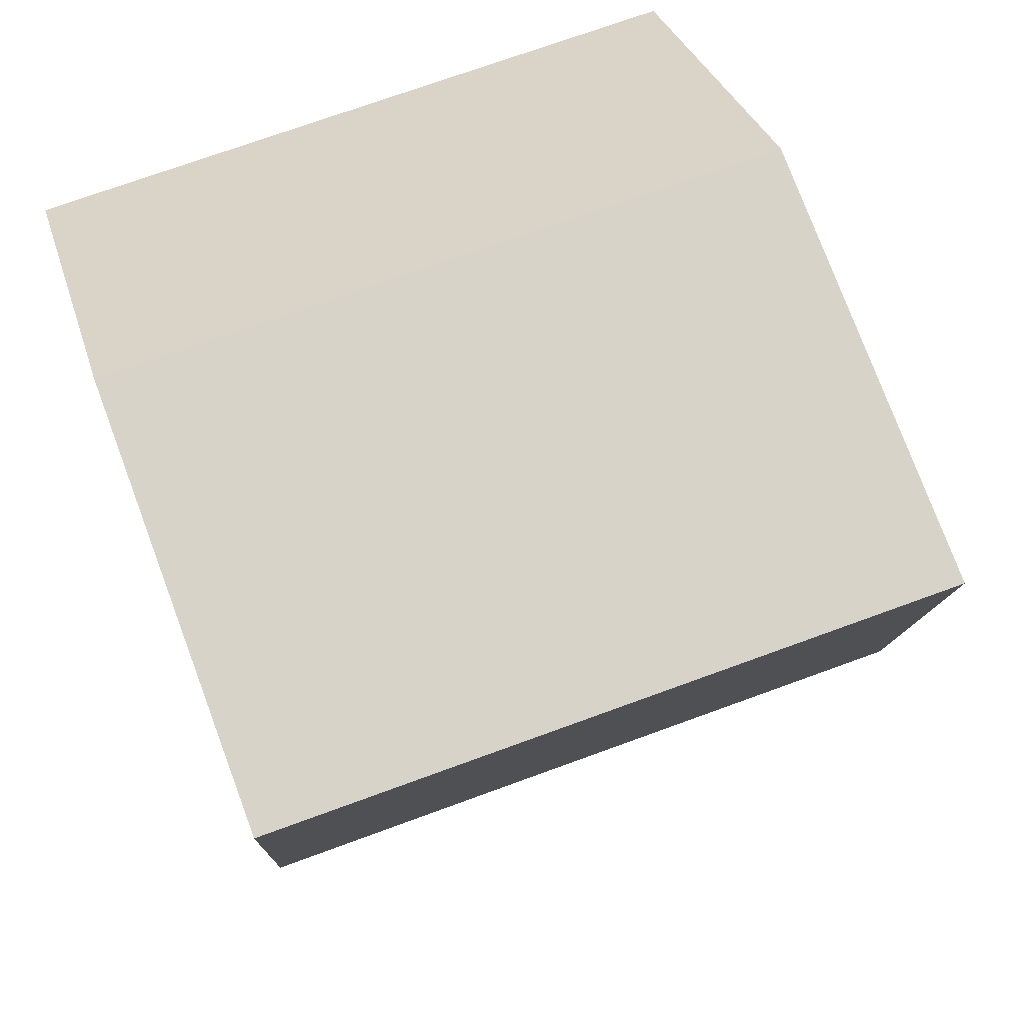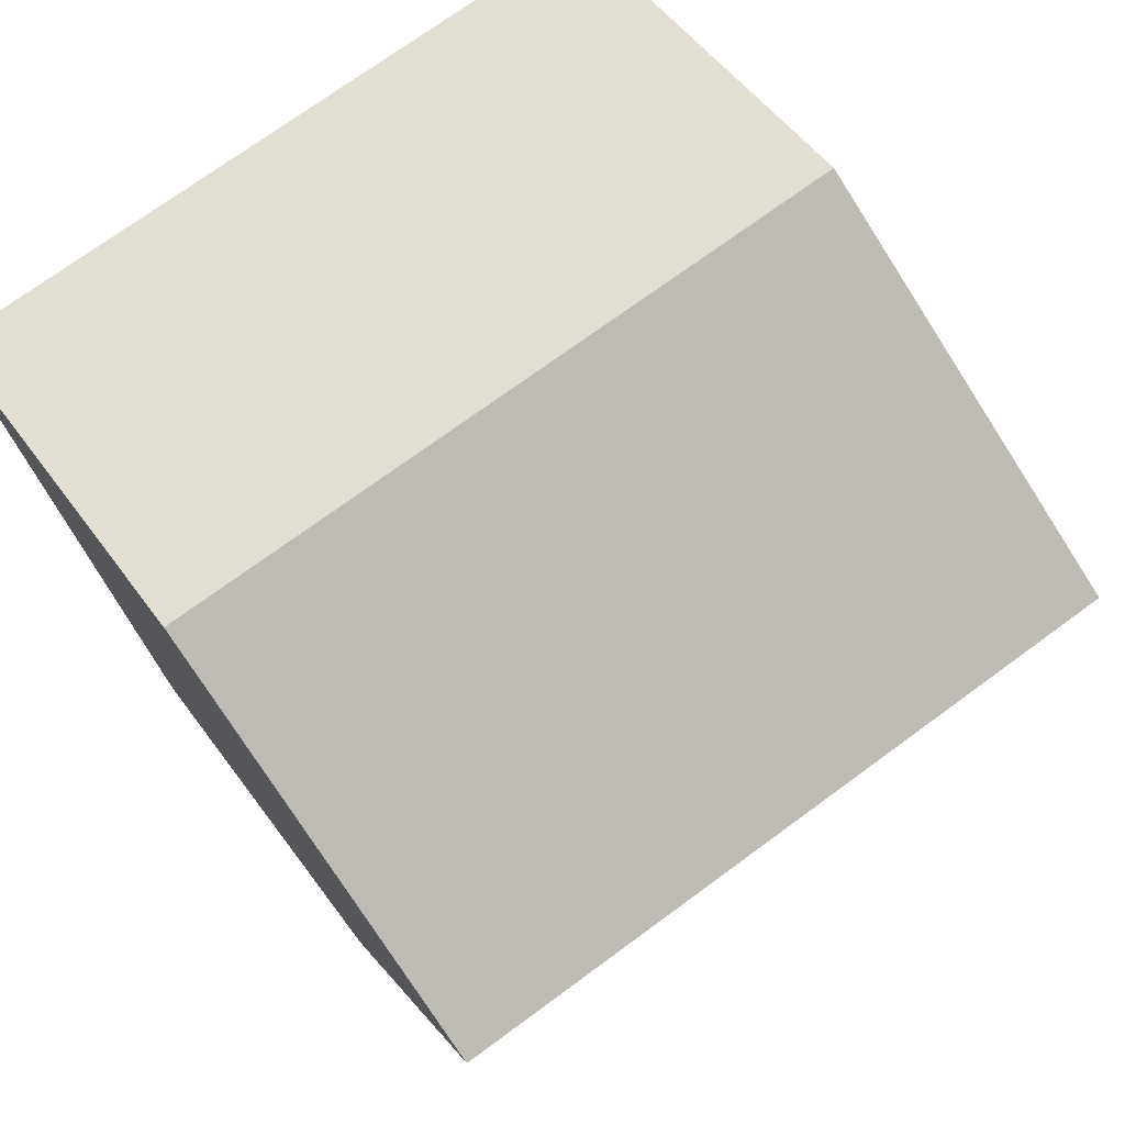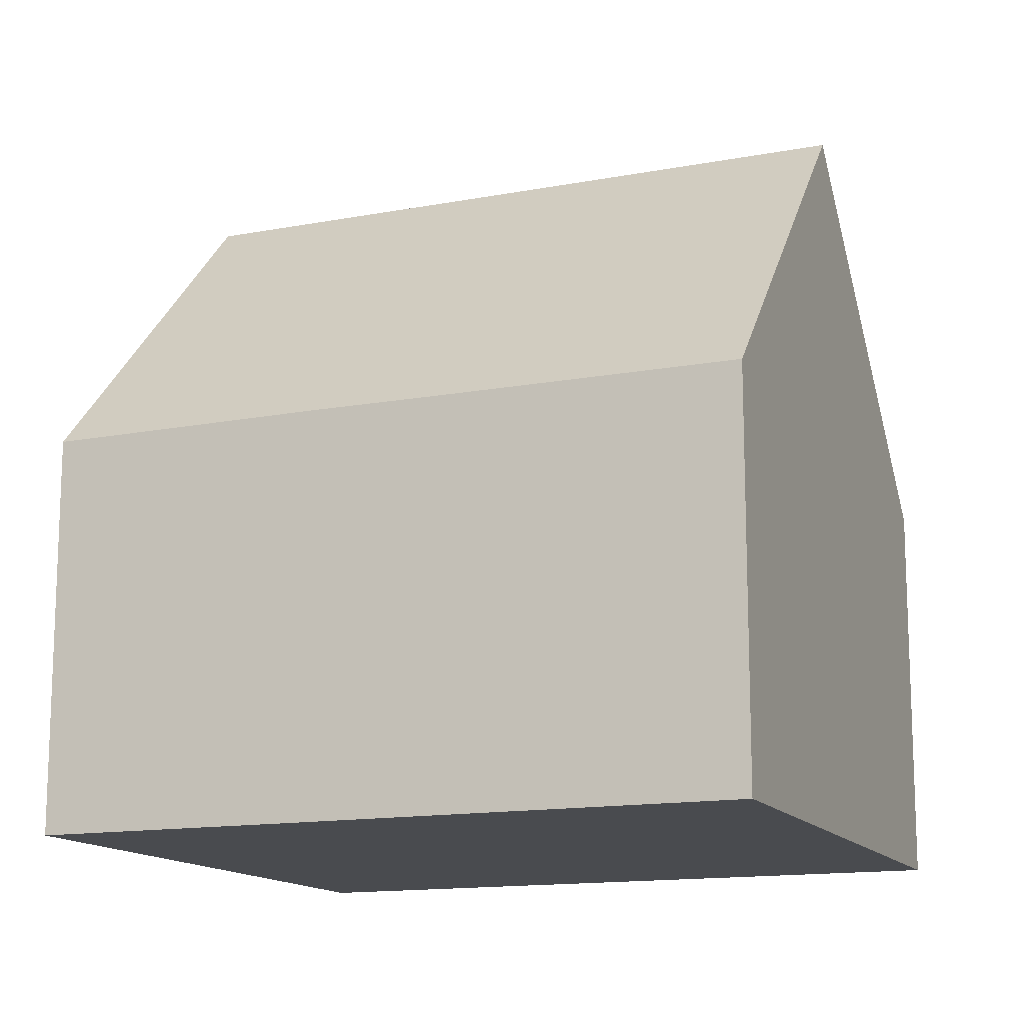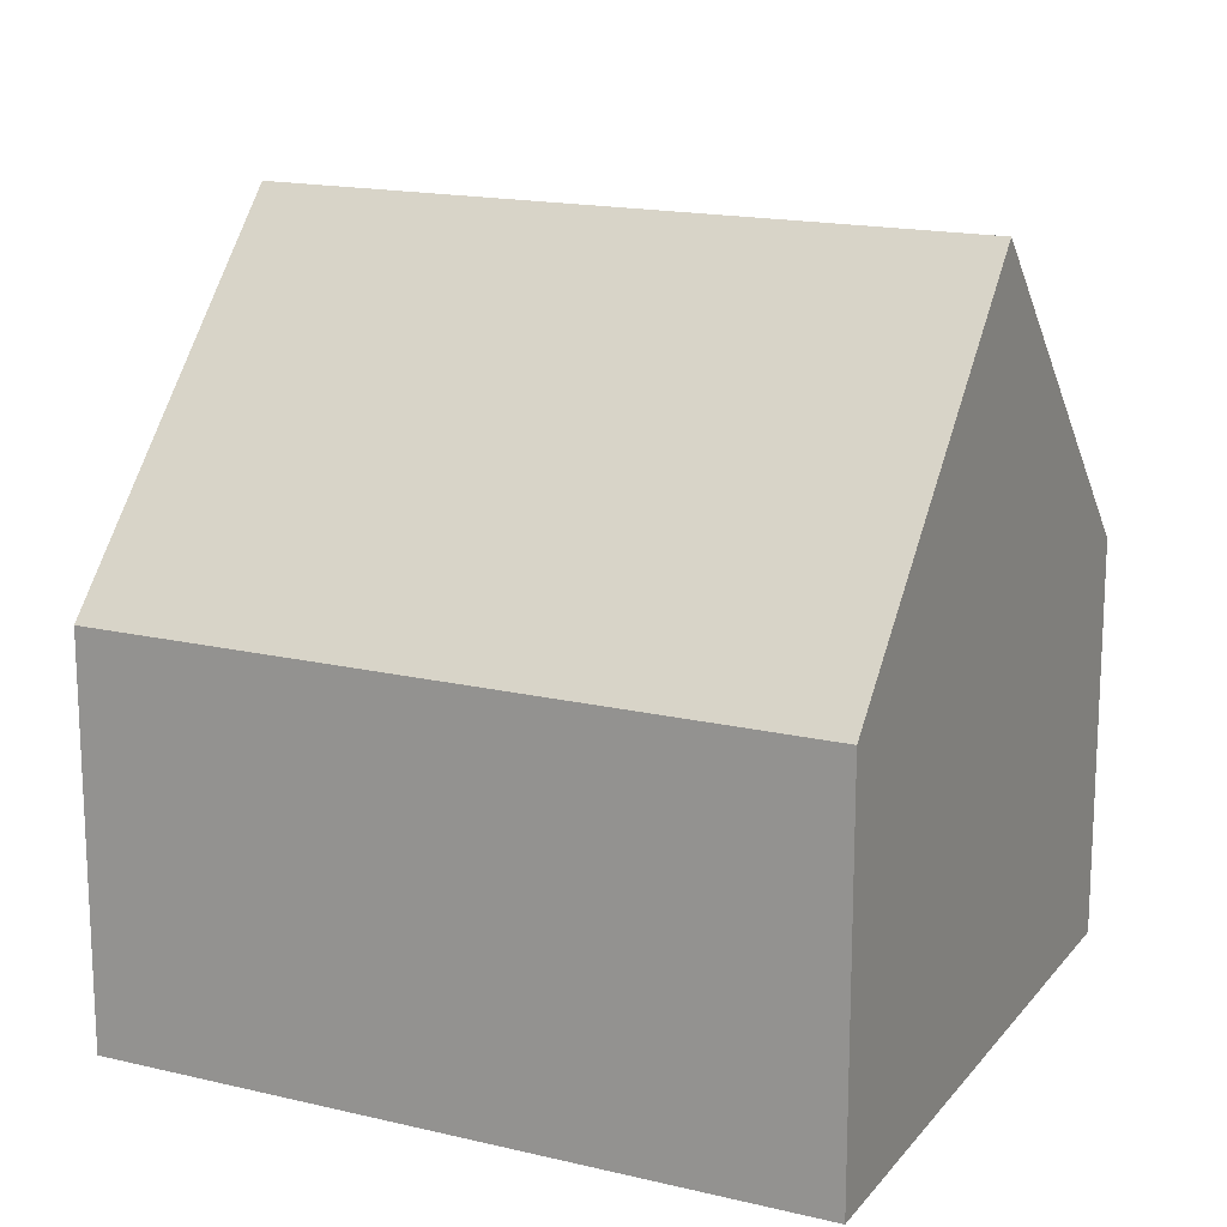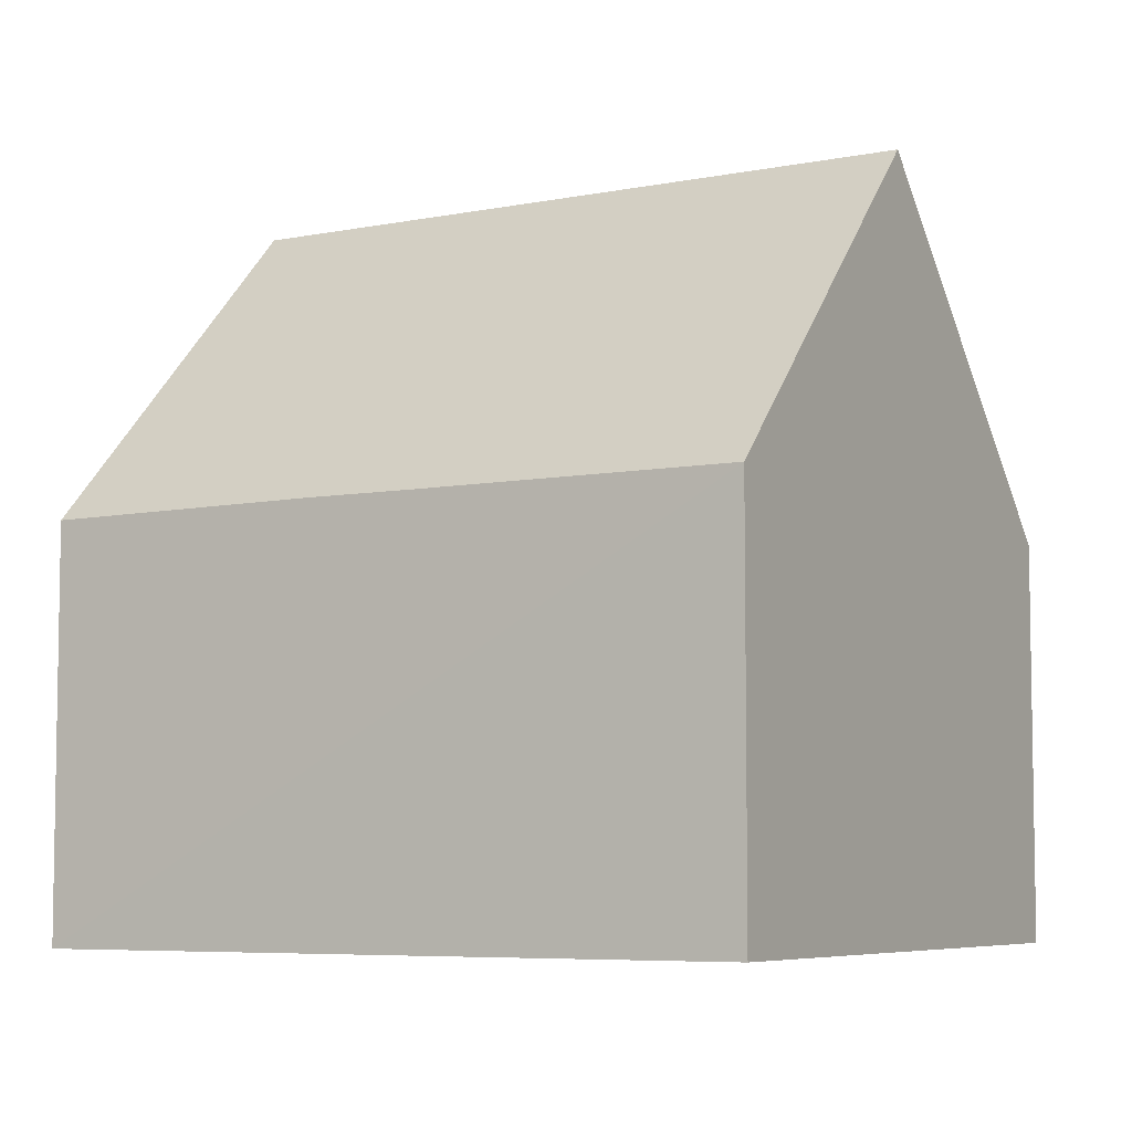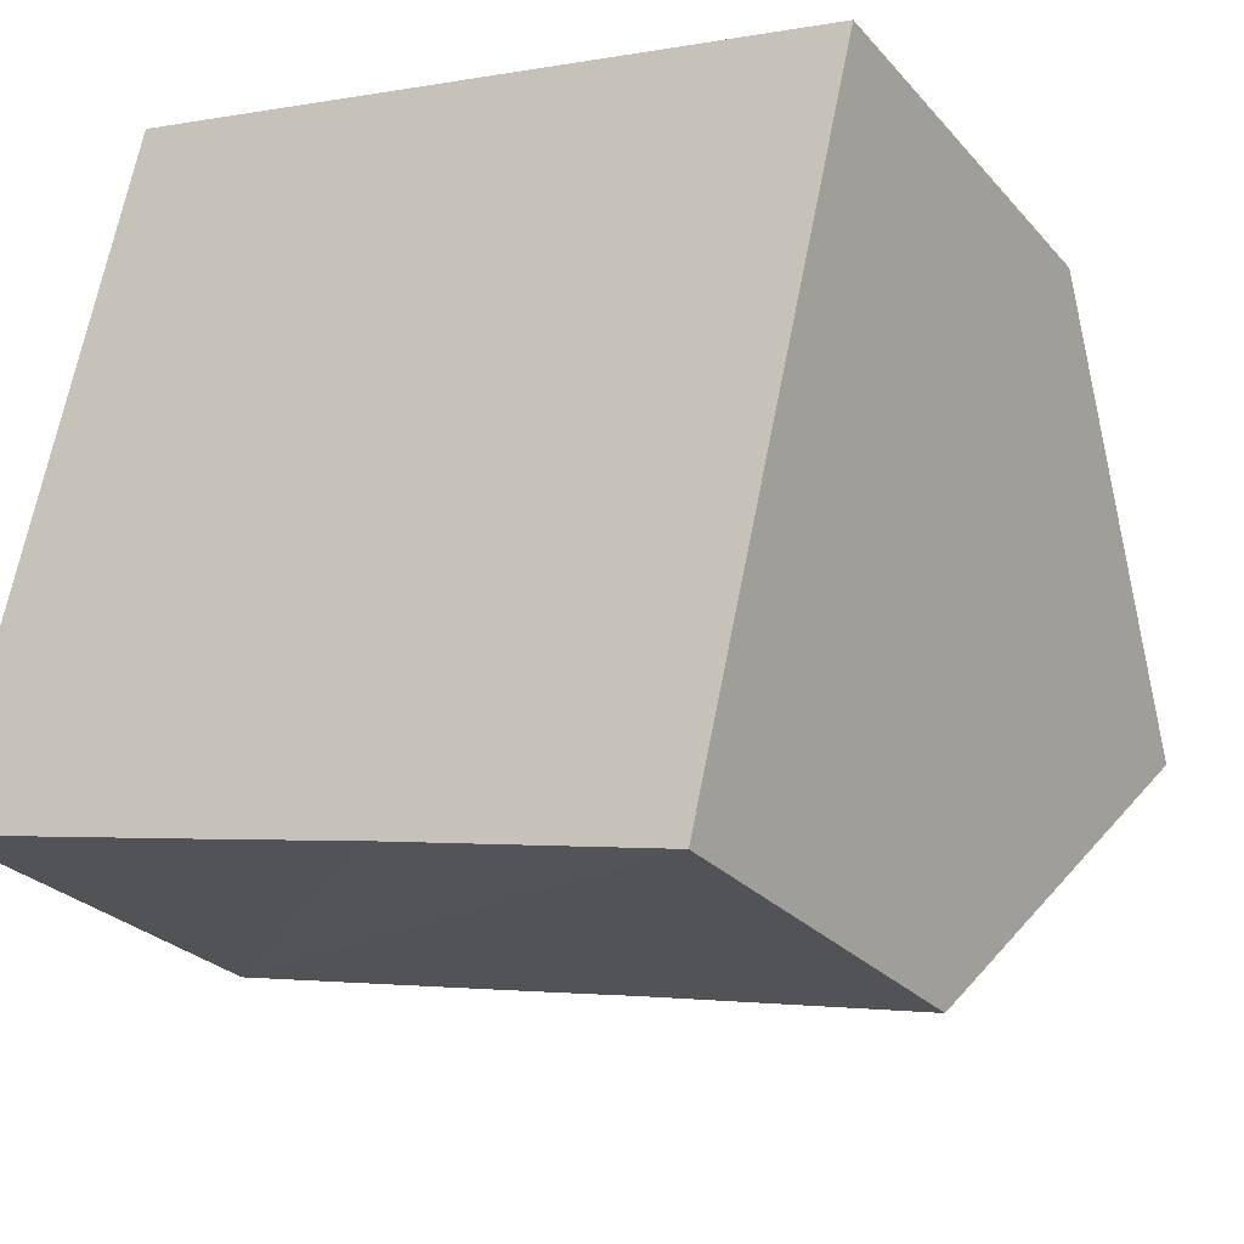
<metadata>
{"format":"obj","ext":"obj","renderer":"f3d","projection":"perspective","resolution":1024,"background":"white","views":[{"elev":31.7,"azim":164.3,"up":"+Z"},{"elev":50.7,"azim":145.7,"up":"+Z"},{"elev":-14.0,"azim":-144.5,"up":"+Y"},{"elev":16.6,"azim":38.7,"up":"+Y"},{"elev":-6.3,"azim":-136.3,"up":"+Y"},{"elev":-26.3,"azim":31.3,"up":"+Z"}]}
</metadata>
<code>
v  10.26 9.677 2.104
v  2.091 5.266 8.403
v  11.26 5.269 6.32
v  1.044 9.677 4.197
v  9.271 5.267 -2.114
v  5.603 5.292 -1.256
v  4.189 5.283 -0.944
v  0 5.276 3.231e-16
v  9.271 1.294e-16 -2.114
v  5.603 7.691e-17 -1.256
v  4.189 5.78e-17 -0.944
v  0 0 0
v  1.044 -2.57e-16 4.197
v  2.091 -5.145e-16 8.403
v  11.26 -3.87e-16 6.32
v  10.26 -1.288e-16 2.104
g defaultobject
f 1 2 3
f 2 1 4
f 5 4 1
f 4 5 6
f 4 6 7
f 4 7 8
f 9 6 5
f 6 9 7
f 7 9 8
f 8 9 10
f 8 10 11
f 8 11 12
f 8 2 4
f 2 8 12
f 2 12 13
f 2 13 14
f 2 15 3
f 15 2 14
f 3 5 1
f 5 3 9
f 9 3 16
f 16 3 15
f 11 13 12
f 13 11 14
f 14 11 10
f 14 10 9
f 14 9 16
f 14 16 15

</code>
